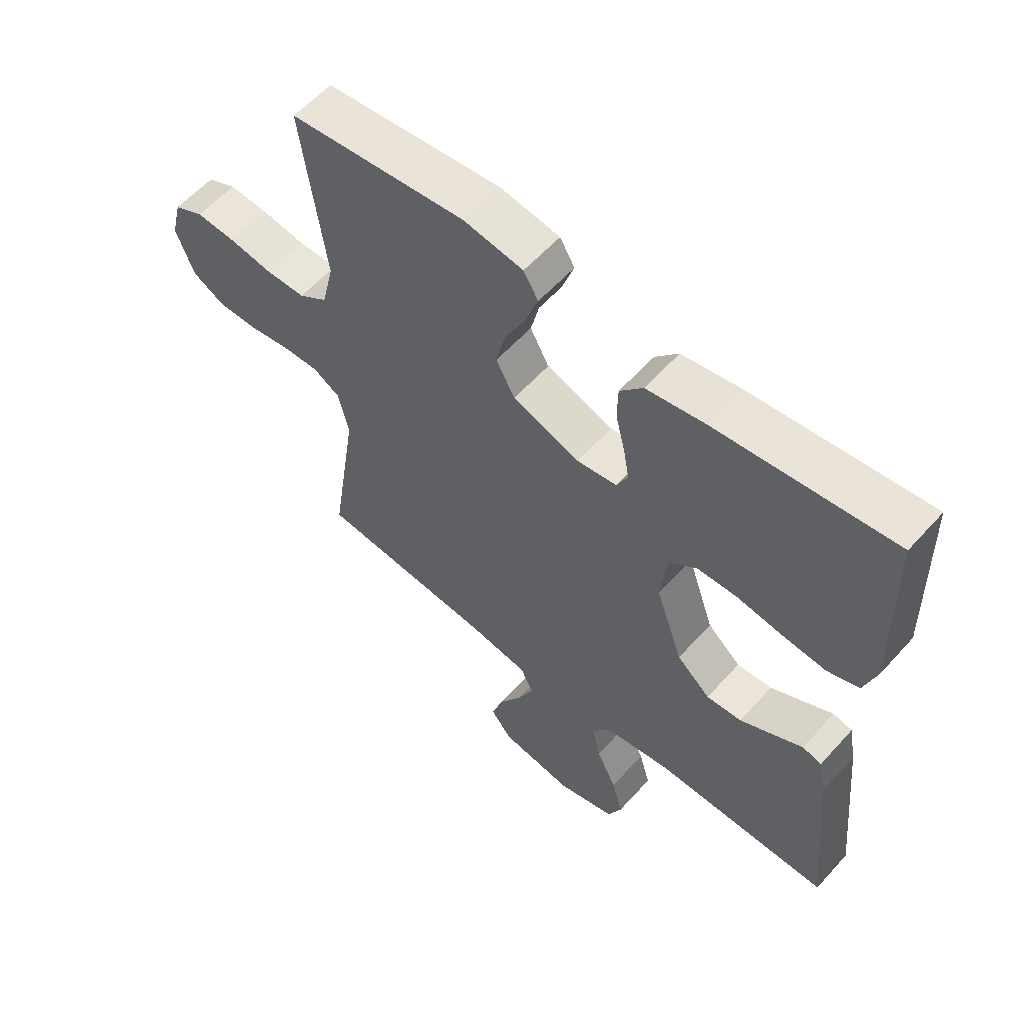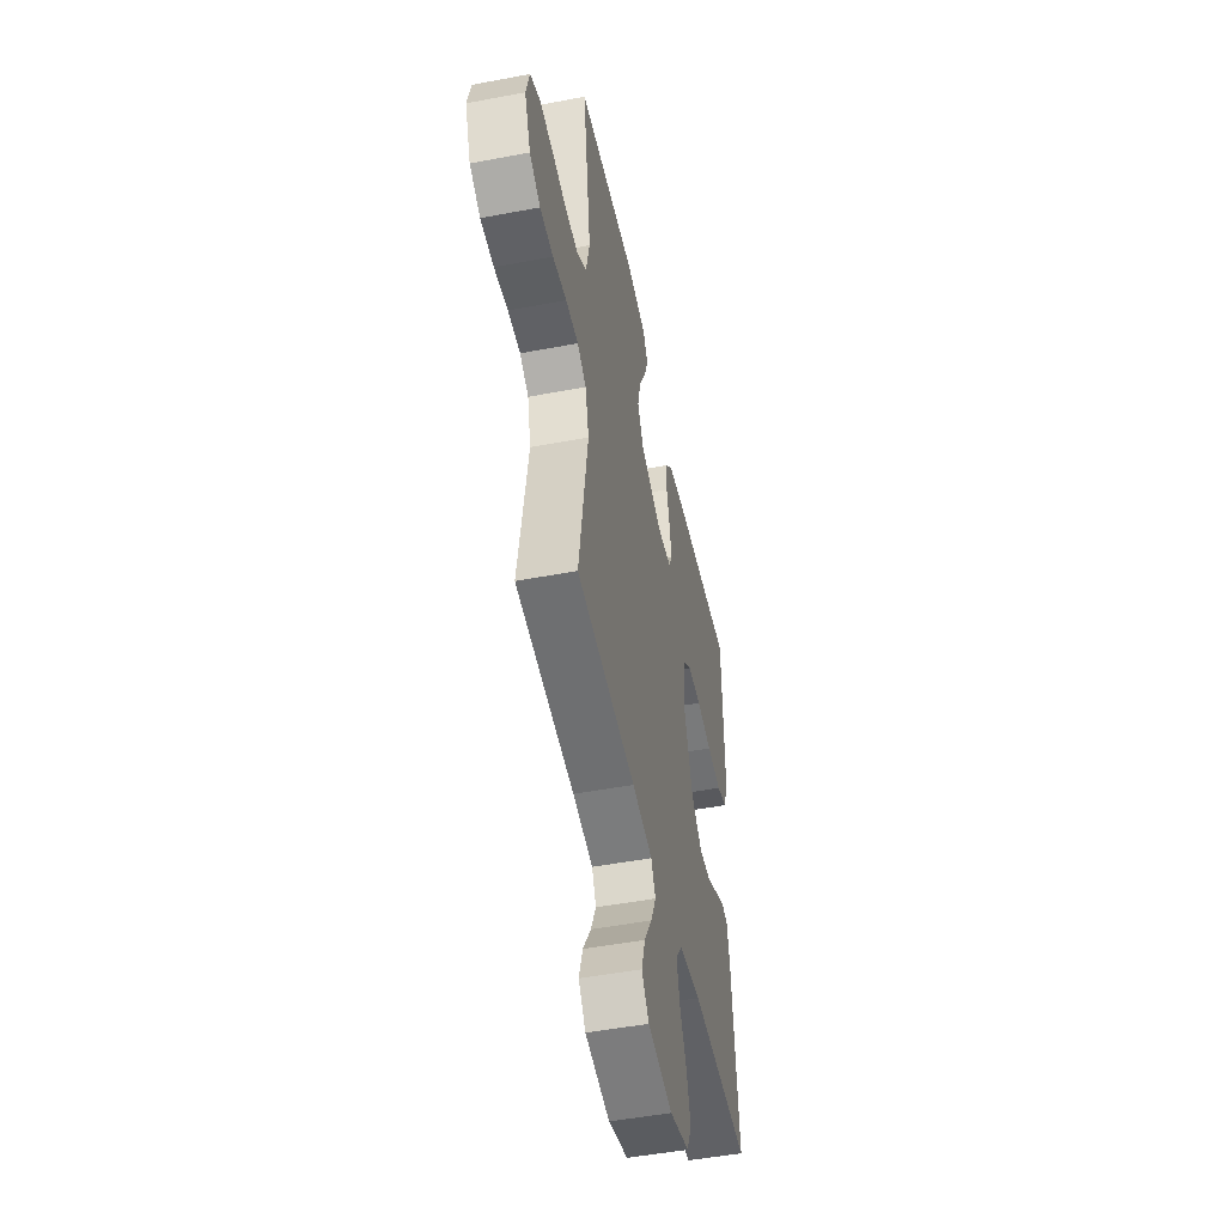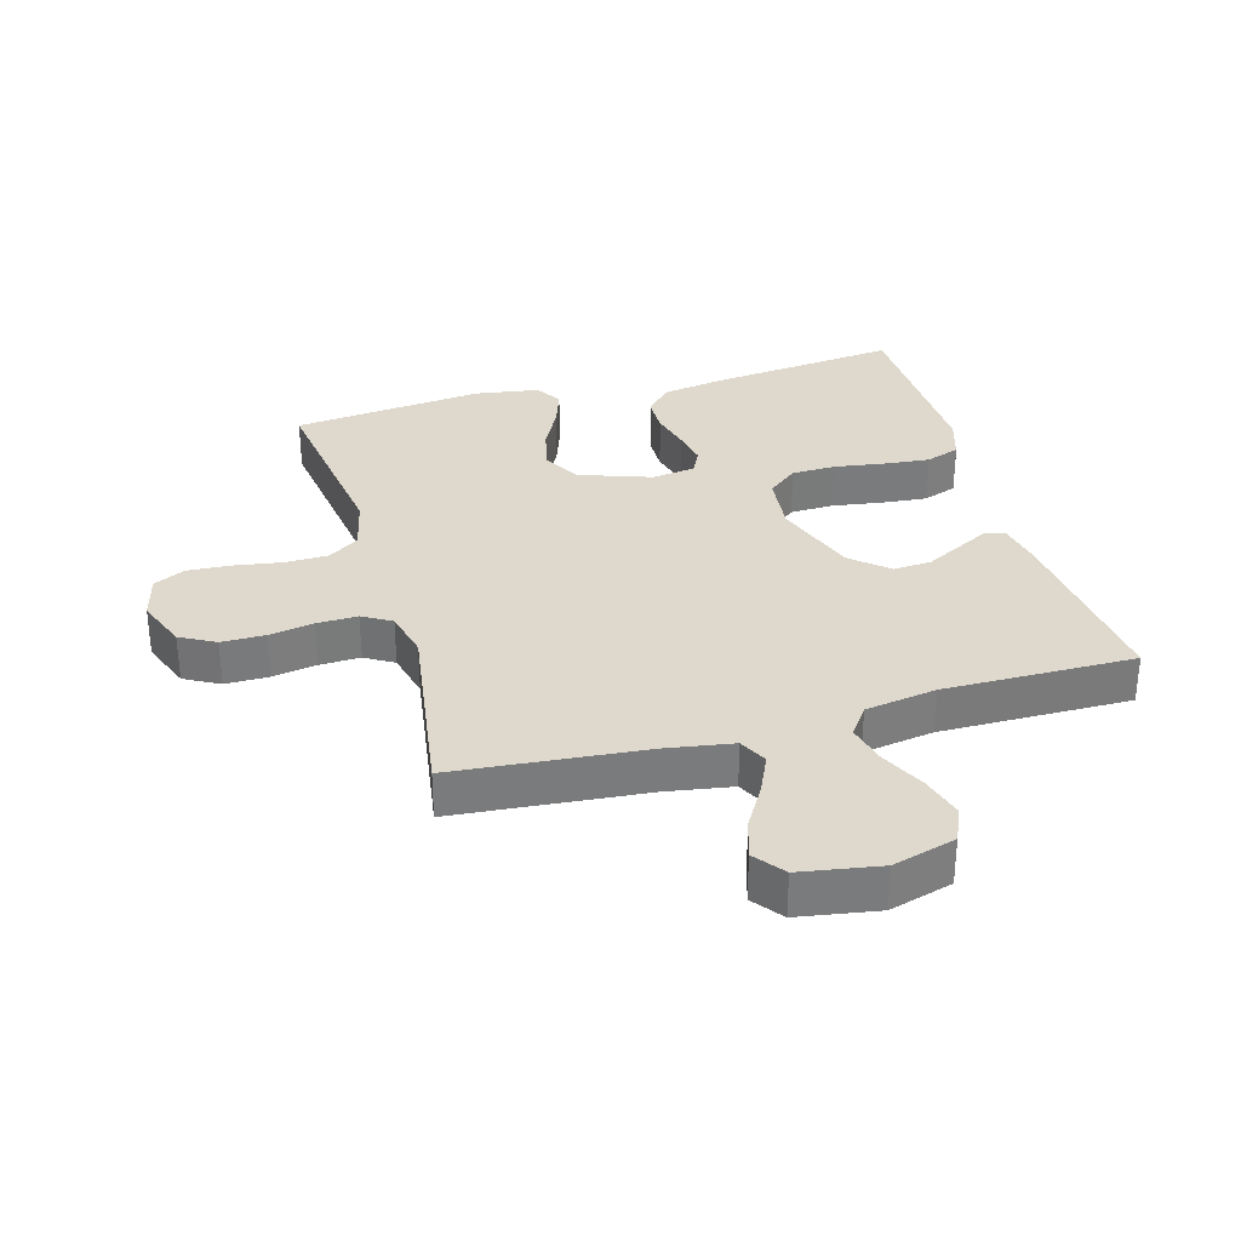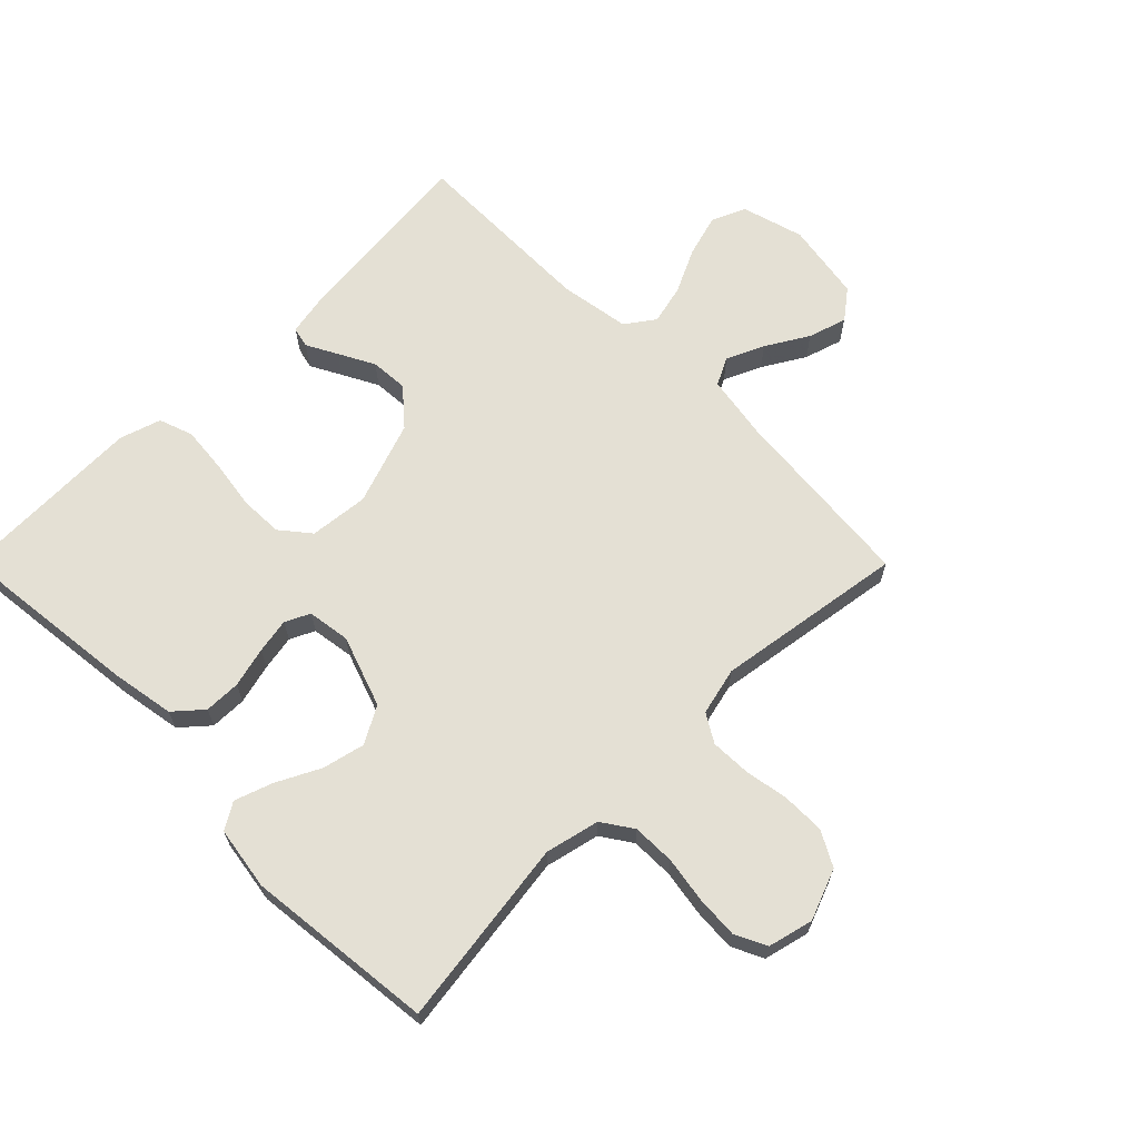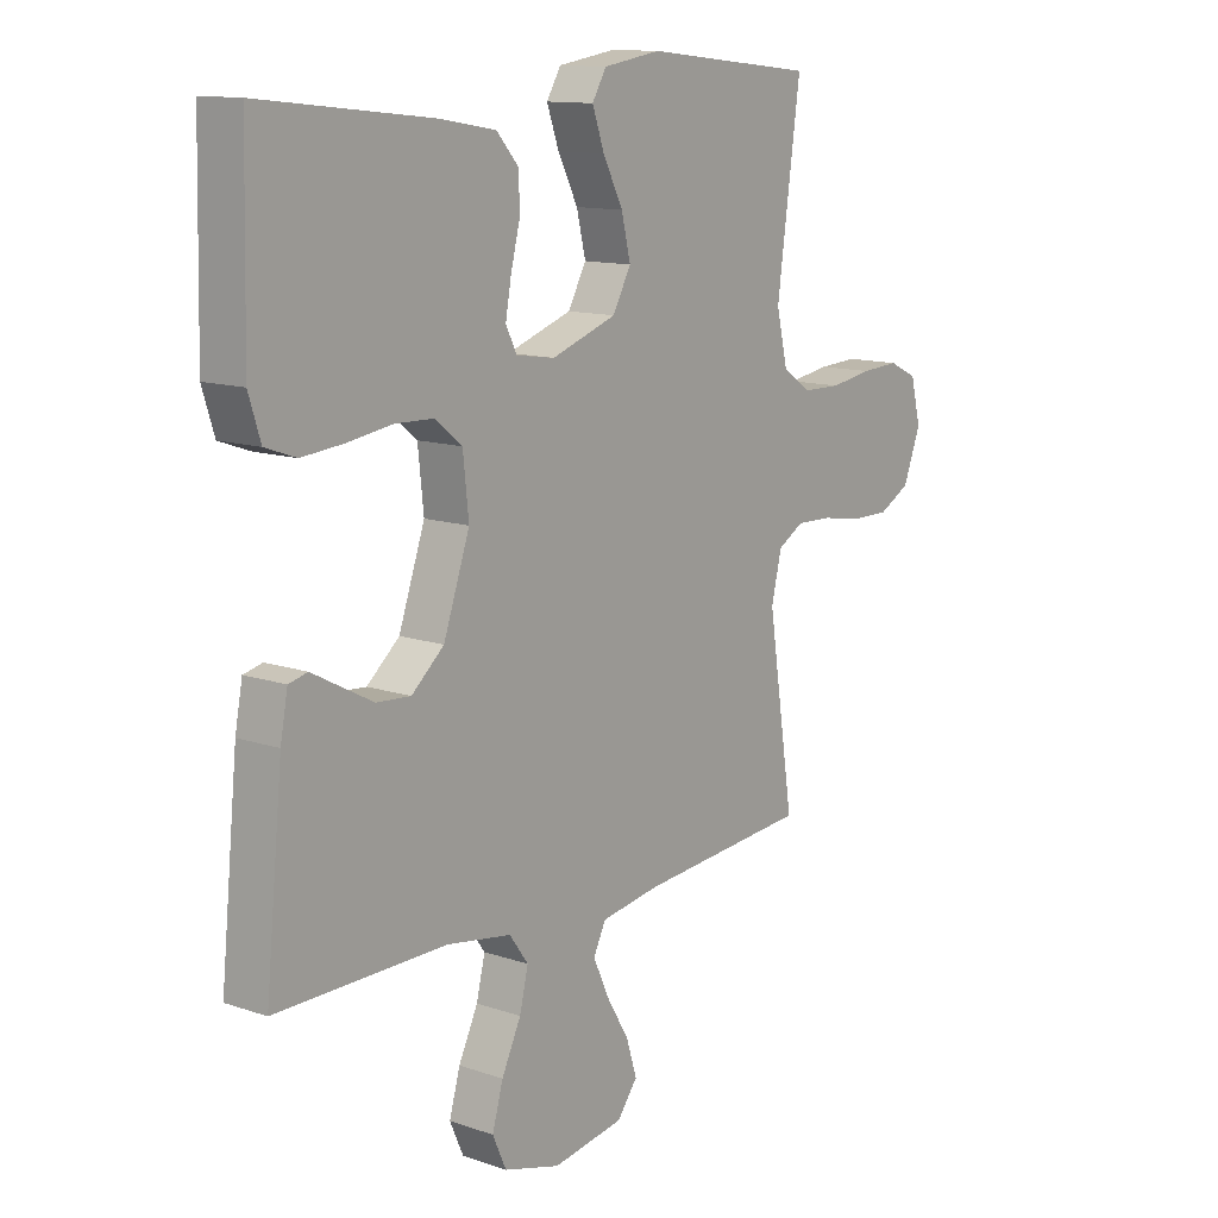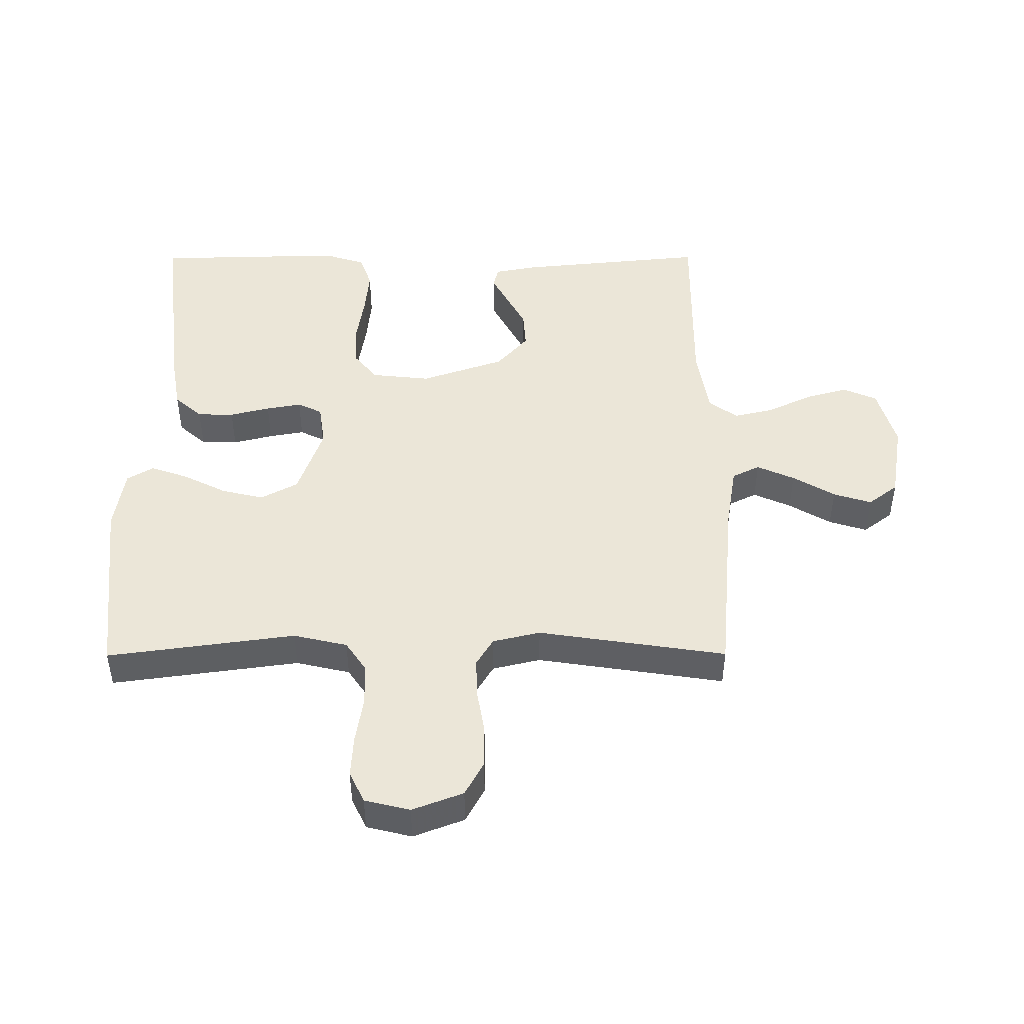
<metadata>
{"format":"obj","ext":"obj","renderer":"f3d","projection":"perspective","resolution":1024,"background":"white","views":[{"elev":58.4,"azim":-138.5,"up":"+Z"},{"elev":-49.7,"azim":101.8,"up":"+Z"},{"elev":32.1,"azim":164.1,"up":"+Y"},{"elev":66.0,"azim":45.1,"up":"+Y"},{"elev":12.4,"azim":-51.5,"up":"+Z"},{"elev":46.5,"azim":89.8,"up":"+Y"}]}
</metadata>
<code>
v -0.5 0.07 -0.5
v -0.47 0.07 -0.2
v -0.457 0.07 -0.131
v -0.424 0.07 -0.123
v -0.375 0.07 -0.149
v -0.318 0.07 -0.179
v -0.258 0.07 -0.183
v -0.201 0.07 -0.133
v -0.155 0.07 0
v -0.165 0.07 0.094
v -0.212 0.07 0.132
v -0.281 0.07 0.134
v -0.359 0.07 0.122
v -0.432 0.07 0.115
v -0.486 0.07 0.134
v -0.507 0.07 0.2
v -0.5 0.07 0.5
v -0.2 0.07 0.467
v -0.101 0.07 0.45
v -0.062 0.07 0.406
v -0.061 0.07 0.348
v -0.077 0.07 0.284
v -0.087 0.07 0.228
v -0.068 0.07 0.189
v 0 0.07 0.179
v 0.114 0.07 0.219
v 0.146 0.07 0.278
v 0.13 0.07 0.345
v 0.095 0.07 0.414
v 0.074 0.07 0.474
v 0.099 0.07 0.516
v 0.2 0.07 0.532
v 0.5 0.07 0.5
v 0.459 0.07 0.2
v 0.479 0.07 0.114
v 0.528 0.07 0.081
v 0.596 0.07 0.08
v 0.67 0.07 0.092
v 0.737 0.07 0.096
v 0.787 0.07 0.072
v 0.805 0.07 0
v 0.774 0.07 -0.081
v 0.719 0.07 -0.111
v 0.651 0.07 -0.111
v 0.581 0.07 -0.099
v 0.517 0.07 -0.097
v 0.472 0.07 -0.124
v 0.454 0.07 -0.2
v 0.5 0.07 -0.5
v 0.2 0.07 -0.527
v 0.097 0.07 -0.544
v 0.075 0.07 -0.588
v 0.102 0.07 -0.648
v 0.142 0.07 -0.715
v 0.161 0.07 -0.776
v 0.125 0.07 -0.823
v 0 0.07 -0.844
v -0.099 0.07 -0.816
v -0.123 0.07 -0.762
v -0.104 0.07 -0.695
v -0.07 0.07 -0.624
v -0.055 0.07 -0.561
v -0.088 0.07 -0.515
v -0.2 0.07 -0.497
v -0.5 0 -0.5
v -0.47 0 -0.2
v -0.457 0 -0.131
v -0.424 0 -0.123
v -0.375 0 -0.149
v -0.318 0 -0.179
v -0.258 0 -0.183
v -0.201 0 -0.133
v -0.155 0 0
v -0.165 0 0.094
v -0.212 0 0.132
v -0.281 0 0.134
v -0.359 0 0.122
v -0.432 0 0.115
v -0.486 0 0.134
v -0.507 0 0.2
v -0.5 0 0.5
v -0.2 0 0.467
v -0.101 0 0.45
v -0.062 0 0.406
v -0.061 0 0.348
v -0.077 0 0.284
v -0.087 0 0.228
v -0.068 0 0.189
v 0 0 0.179
v 0.114 0 0.219
v 0.146 0 0.278
v 0.13 0 0.345
v 0.095 0 0.414
v 0.074 0 0.474
v 0.099 0 0.516
v 0.2 0 0.532
v 0.5 0 0.5
v 0.459 0 0.2
v 0.479 0 0.114
v 0.528 0 0.081
v 0.596 0 0.08
v 0.67 0 0.092
v 0.737 0 0.096
v 0.787 0 0.072
v 0.805 0 0
v 0.774 0 -0.081
v 0.719 0 -0.111
v 0.651 0 -0.111
v 0.581 0 -0.099
v 0.517 0 -0.097
v 0.472 0 -0.124
v 0.454 0 -0.2
v 0.5 0 -0.5
v 0.2 0 -0.527
v 0.097 0 -0.544
v 0.075 0 -0.588
v 0.102 0 -0.648
v 0.142 0 -0.715
v 0.161 0 -0.776
v 0.125 0 -0.823
v 0 0 -0.844
v -0.099 0 -0.816
v -0.123 0 -0.762
v -0.104 0 -0.695
v -0.07 0 -0.624
v -0.055 0 -0.561
v -0.088 0 -0.515
v -0.2 0 -0.497
f 59 60 61
f 58 59 61
f 57 58 61
f 56 57 61
f 55 56 61
f 54 55 61
f 53 54 61
f 52 53 61 62
f 51 52 62 63
f 48 49 50
f 51 63 64
f 50 51 64
f 48 50 64
f 47 48 64
f 43 44 45
f 42 43 45
f 41 42 45
f 40 41 45
f 39 40 45
f 38 39 45
f 37 38 45
f 36 37 45 46
f 47 64 1
f 46 47 1
f 36 46 1
f 35 36 1
f 32 33 34
f 31 32 34
f 30 31 34
f 29 30 34
f 28 29 34
f 20 21 22
f 19 20 22
f 18 19 22
f 17 18 22
f 16 17 22
f 15 16 22
f 14 15 22
f 13 14 22
f 12 13 22
f 11 12 22 23
f 10 11 23 24
f 3 4 5
f 2 3 5
f 1 2 5
f 1 5 6
f 27 28 34 35
f 26 27 35
f 25 26 35
f 9 10 24 25
f 8 9 25 35
f 7 8 35 1
f 1 6 7
f 125 124 123
f 125 123 122
f 125 122 121
f 125 121 120
f 125 120 119
f 125 119 118
f 125 118 117
f 126 125 117 116
f 127 126 116 115
f 114 113 112
f 128 127 115
f 128 115 114
f 128 114 112
f 128 112 111
f 109 108 107
f 109 107 106
f 109 106 105
f 109 105 104
f 109 104 103
f 109 103 102
f 109 102 101
f 110 109 101 100
f 65 128 111
f 65 111 110
f 65 110 100
f 65 100 99
f 98 97 96
f 98 96 95
f 98 95 94
f 98 94 93
f 98 93 92
f 86 85 84
f 86 84 83
f 86 83 82
f 86 82 81
f 86 81 80
f 86 80 79
f 86 79 78
f 86 78 77
f 86 77 76
f 87 86 76 75
f 88 87 75 74
f 69 68 67
f 69 67 66
f 69 66 65
f 70 69 65
f 99 98 92 91
f 99 91 90
f 99 90 89
f 89 88 74 73
f 99 89 73 72
f 65 99 72 71
f 71 70 65
f 1 65 66 2
f 2 66 67 3
f 3 67 68 4
f 4 68 69 5
f 5 69 70 6
f 6 70 71 7
f 7 71 72 8
f 8 72 73 9
f 9 73 74 10
f 10 74 75 11
f 11 75 76 12
f 12 76 77 13
f 13 77 78 14
f 14 78 79 15
f 15 79 80 16
f 16 80 81 17
f 17 81 82 18
f 18 82 83 19
f 19 83 84 20
f 20 84 85 21
f 21 85 86 22
f 22 86 87 23
f 23 87 88 24
f 24 88 89 25
f 25 89 90 26
f 26 90 91 27
f 27 91 92 28
f 28 92 93 29
f 29 93 94 30
f 30 94 95 31
f 31 95 96 32
f 32 96 97 33
f 33 97 98 34
f 34 98 99 35
f 35 99 100 36
f 36 100 101 37
f 37 101 102 38
f 38 102 103 39
f 39 103 104 40
f 40 104 105 41
f 41 105 106 42
f 42 106 107 43
f 43 107 108 44
f 44 108 109 45
f 45 109 110 46
f 46 110 111 47
f 47 111 112 48
f 48 112 113 49
f 49 113 114 50
f 50 114 115 51
f 51 115 116 52
f 52 116 117 53
f 53 117 118 54
f 54 118 119 55
f 55 119 120 56
f 56 120 121 57
f 57 121 122 58
f 58 122 123 59
f 59 123 124 60
f 60 124 125 61
f 61 125 126 62
f 62 126 127 63
f 63 127 128 64
f 64 128 65 1

</code>
